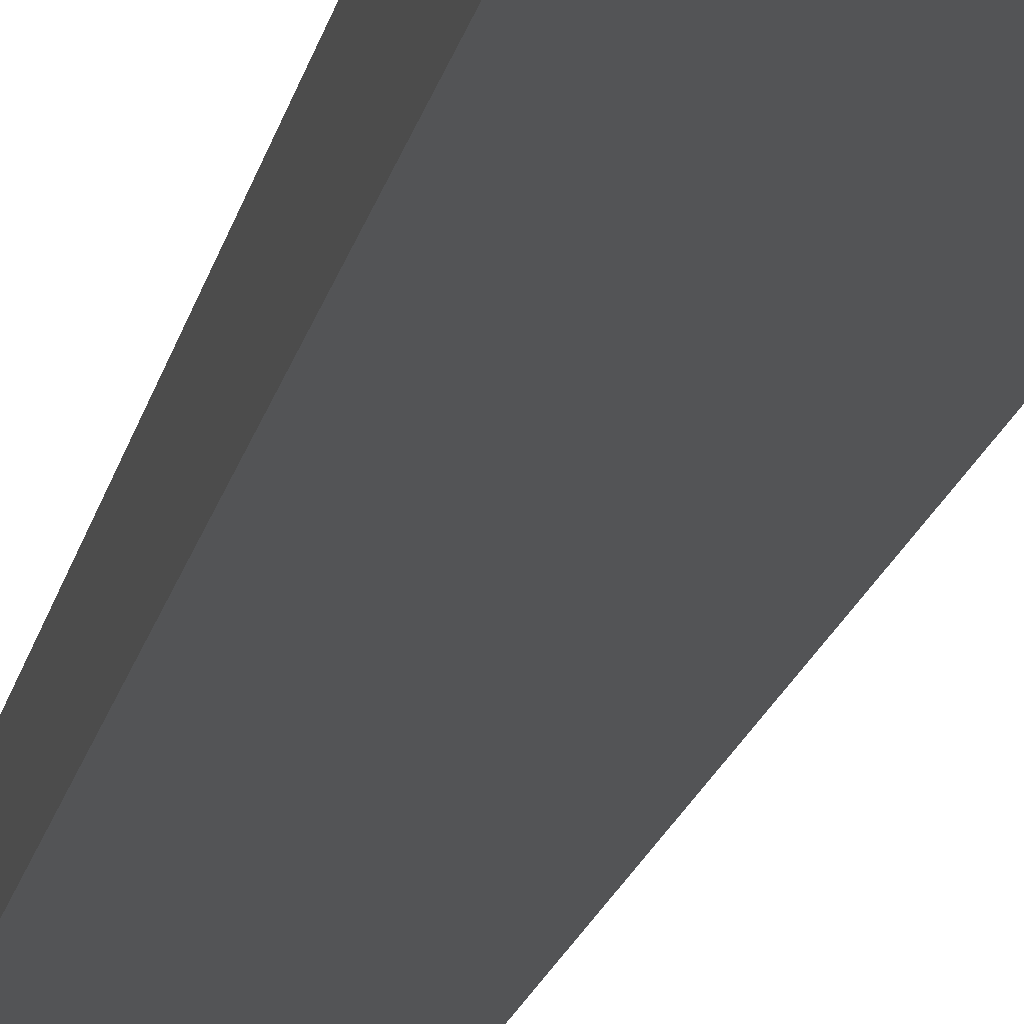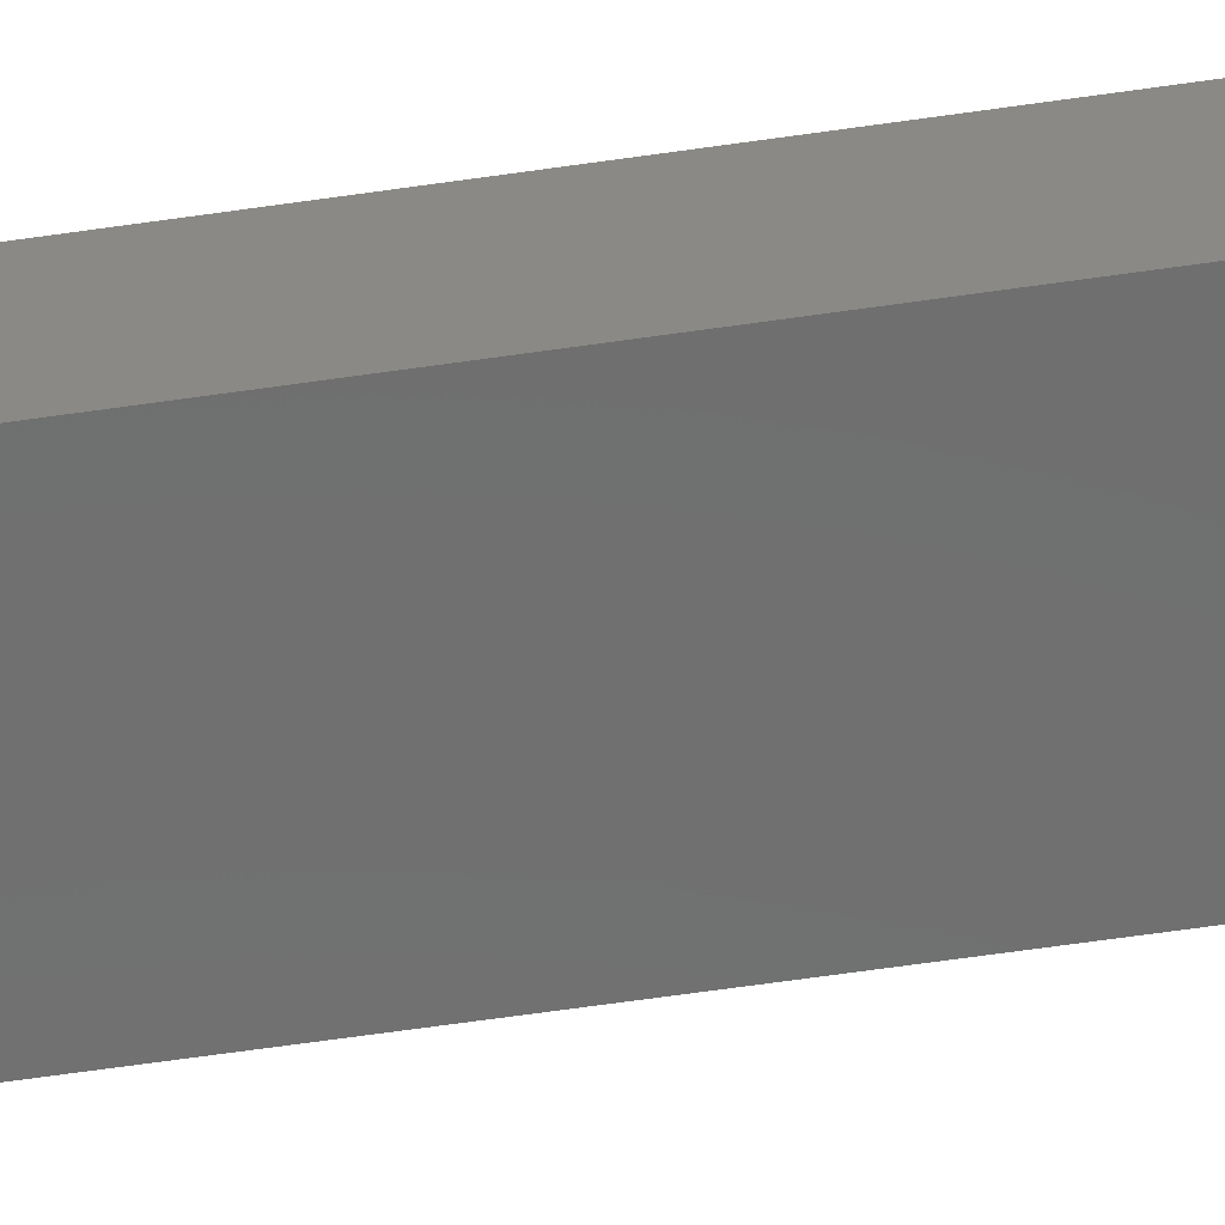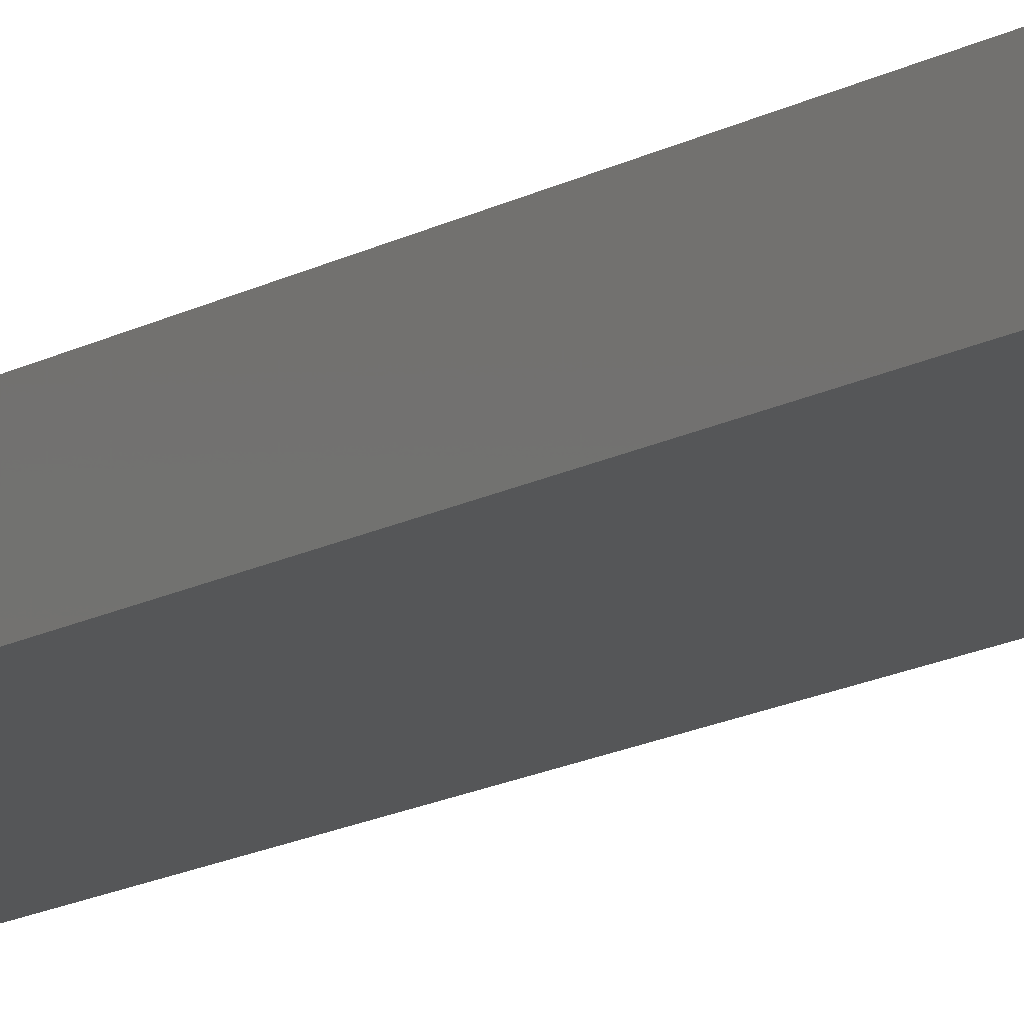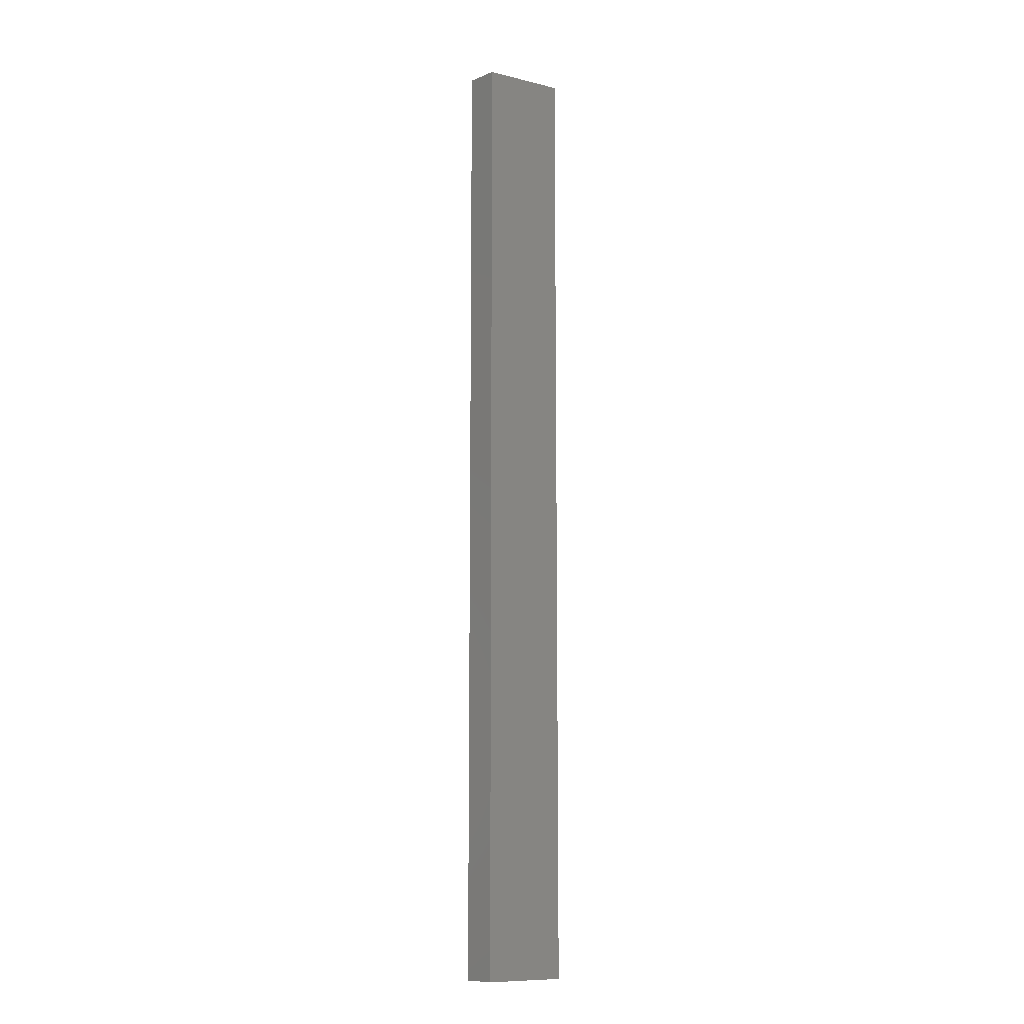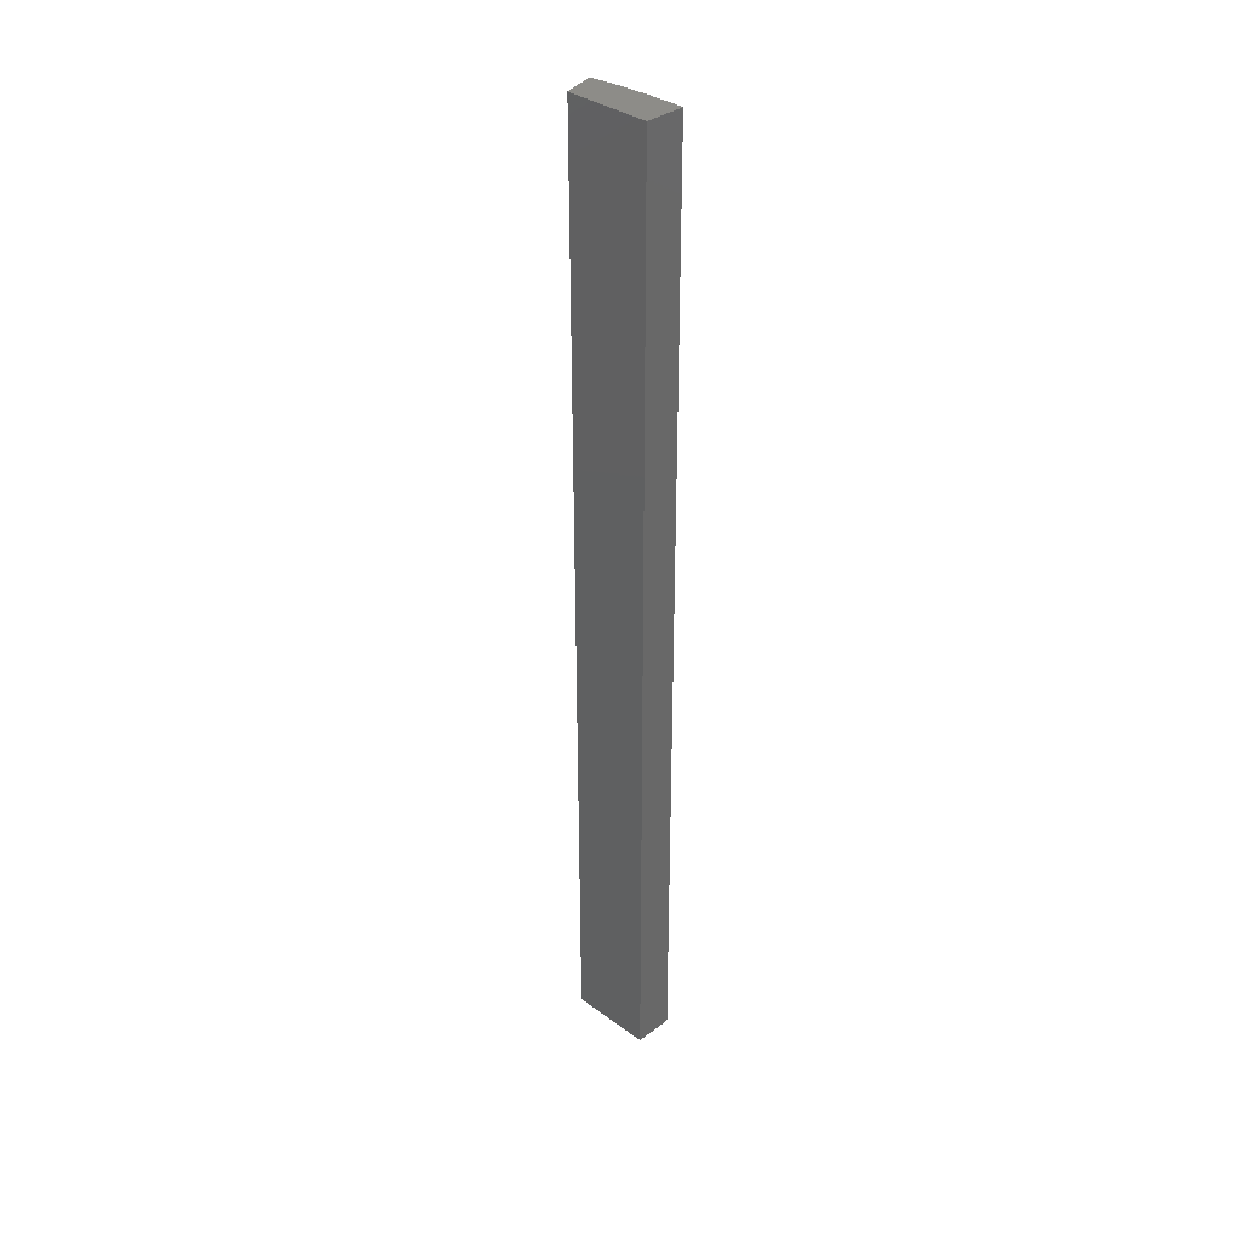
<metadata>
{"format":"stl","ext":"stl","renderer":"f3d","projection":"perspective","resolution":1024,"background":"white","views":[{"elev":-9.1,"azim":174.1,"up":"+Y"},{"elev":-53.3,"azim":99.3,"up":"+Y"},{"elev":-11.5,"azim":147.0,"up":"+Y"},{"elev":-10.3,"azim":-24.7,"up":"+Z"},{"elev":36.1,"azim":50.3,"up":"+Z"}]}
</metadata>
<code>
# stl→obj: 231 verts, 458 faces
v 0.1265 0.05398 0.5
v 0.1079 0.05117 0.5
v 0.1273 0.01472 0.5
v 0.1063 0.01223 0.5
v 0.08945 0.04785 0.5
v 0.08539 0.009746 0.5
v 0.07113 0.04378 0.5
v 0.1451 0.05646 0.5
v 0.1466 0.03683 0.5
v 0.05879 0.0229 0.5
v 0.06446 0.007258 0.5
v 0.05312 0.03854 0.5
v 0.1482 0.01721 0.5
v 0.06446 0.007258 0.48
v 0.1482 0.01721 0.04
v 0.1273 0.01472 0
v 0.1482 0.01721 0.02
v 0.1063 0.01223 0
v 0.1482 0.01721 0
v 0.06446 0.007258 0.02
v 0.08539 0.009746 0
v 0.06446 0.007258 0.04
v 0.06446 0.007258 0
v 0.06446 0.007258 0.06
v 0.1482 0.01721 0.06
v 0.06446 0.007258 0.08
v 0.1482 0.01721 0.08
v 0.06446 0.007258 0.12
v 0.06446 0.007258 0.1
v 0.1482 0.01721 0.1
v 0.06446 0.007258 0.14
v 0.1482 0.01721 0.12
v 0.1482 0.01721 0.14
v 0.06446 0.007258 0.16
v 0.1482 0.01721 0.18
v 0.06446 0.007258 0.2
v 0.06446 0.007258 0.18
v 0.1482 0.01721 0.16
v 0.1482 0.01721 0.28
v 0.06446 0.007258 0.28
v 0.1482 0.01721 0.26
v 0.06446 0.007258 0.26
v 0.06446 0.007258 0.3
v 0.06446 0.007258 0.32
v 0.1482 0.01721 0.3
v 0.1482 0.01721 0.32
v 0.06446 0.007258 0.34
v 0.06446 0.007258 0.36
v 0.1482 0.01721 0.34
v 0.1482 0.01721 0.36
v 0.06446 0.007258 0.38
v 0.06446 0.007258 0.4
v 0.1482 0.01721 0.38
v 0.1482 0.01721 0.4
v 0.06446 0.007258 0.42
v 0.06446 0.007258 0.46
v 0.1482 0.01721 0.44
v 0.1482 0.01721 0.46
v 0.06446 0.007258 0.44
v 0.1482 0.01721 0.42
v 0.1482 0.01721 0.48
v 0.1482 0.01721 0.24
v 0.06446 0.007258 0.24
v 0.1482 0.01721 0.22
v 0.06446 0.007258 0.22
v 0.1482 0.01721 0.2
v 0.1451 0.05646 0.48
v 0.1451 0.05646 0.46
v 0.1451 0.05646 0.44
v 0.1451 0.05646 0.42
v 0.1451 0.05646 0.4
v 0.1451 0.05646 0.38
v 0.1451 0.05646 0.36
v 0.1451 0.05646 0.34
v 0.1451 0.05646 0.32
v 0.1451 0.05646 0.3
v 0.1451 0.05646 0.28
v 0.1451 0.05646 0.26
v 0.1451 0.05646 0.24
v 0.1451 0.05646 0.22
v 0.1451 0.05646 0.2
v 0.1451 0.05646 0.18
v 0.1451 0.05646 0.16
v 0.1451 0.05646 0.14
v 0.1451 0.05646 0.12
v 0.1265 0.05398 0
v 0.1451 0.05646 0.1
v 0.1451 0.05646 0.08
v 0.1451 0.05646 0.06
v 0.1451 0.05646 0.04
v 0.08945 0.04785 0
v 0.1079 0.05117 0
v 0.07113 0.04378 0
v 0.05312 0.03854 0.04
v 0.05312 0.03854 0.06
v 0.05312 0.03854 0.08
v 0.05312 0.03854 0.1
v 0.05312 0.03854 0.12
v 0.05312 0.03854 0.14
v 0.05312 0.03854 0.16
v 0.05312 0.03854 0.18
v 0.05312 0.03854 0.2
v 0.05312 0.03854 0.22
v 0.05312 0.03854 0.24
v 0.05312 0.03854 0.26
v 0.05312 0.03854 0.28
v 0.05312 0.03854 0.3
v 0.05312 0.03854 0.32
v 0.05312 0.03854 0.34
v 0.05312 0.03854 0.36
v 0.05312 0.03854 0.38
v 0.05312 0.03854 0.4
v 0.05312 0.03854 0.42
v 0.05312 0.03854 0.44
v 0.05312 0.03854 0.46
v 0.05312 0.03854 0.48
v 0.1451 0.05646 0.02
v 0.1451 0.05646 0
v 0.05312 0.03854 0.02
v 0.05312 0.03854 0
v 0.05879 0.0229 0
v 0.1466 0.03683 0
v 0.05879 0.0229 -0.5
v 0.08539 0.009746 -0.5
v 0.06446 0.007258 -0.5
v 0.07113 0.04378 -0.5
v 0.1063 0.01223 -0.5
v 0.08945 0.04785 -0.5
v 0.1273 0.01472 -0.5
v 0.1466 0.03683 -0.5
v 0.1482 0.01721 -0.5
v 0.1265 0.05398 -0.5
v 0.1451 0.05646 -0.5
v 0.05312 0.03854 -0.5
v 0.1079 0.05117 -0.5
v 0.1451 0.05646 -0.48
v 0.1451 0.05646 -0.46
v 0.1451 0.05646 -0.44
v 0.1451 0.05646 -0.42
v 0.1451 0.05646 -0.4
v 0.1451 0.05646 -0.38
v 0.1451 0.05646 -0.36
v 0.1451 0.05646 -0.34
v 0.1451 0.05646 -0.32
v 0.1451 0.05646 -0.3
v 0.1451 0.05646 -0.28
v 0.1451 0.05646 -0.26
v 0.1451 0.05646 -0.24
v 0.1451 0.05646 -0.22
v 0.1451 0.05646 -0.2
v 0.1451 0.05646 -0.18
v 0.1451 0.05646 -0.16
v 0.1451 0.05646 -0.14
v 0.1451 0.05646 -0.12
v 0.1451 0.05646 -0.1
v 0.1451 0.05646 -0.08
v 0.1451 0.05646 -0.06
v 0.1451 0.05646 -0.04
v 0.05312 0.03854 -0.04
v 0.05312 0.03854 -0.06
v 0.05312 0.03854 -0.08
v 0.05312 0.03854 -0.1
v 0.05312 0.03854 -0.12
v 0.05312 0.03854 -0.14
v 0.05312 0.03854 -0.16
v 0.05312 0.03854 -0.18
v 0.05312 0.03854 -0.2
v 0.05312 0.03854 -0.22
v 0.05312 0.03854 -0.24
v 0.05312 0.03854 -0.26
v 0.05312 0.03854 -0.28
v 0.05312 0.03854 -0.3
v 0.05312 0.03854 -0.32
v 0.05312 0.03854 -0.34
v 0.05312 0.03854 -0.36
v 0.05312 0.03854 -0.38
v 0.05312 0.03854 -0.4
v 0.05312 0.03854 -0.42
v 0.05312 0.03854 -0.44
v 0.05312 0.03854 -0.46
v 0.05312 0.03854 -0.48
v 0.1451 0.05646 -0.02
v 0.05312 0.03854 -0.02
v 0.1482 0.01721 -0.14
v 0.1482 0.01721 -0.12
v 0.1482 0.01721 -0.02
v 0.1482 0.01721 -0.04
v 0.1482 0.01721 -0.06
v 0.1482 0.01721 -0.08
v 0.1482 0.01721 -0.1
v 0.1482 0.01721 -0.16
v 0.1482 0.01721 -0.34
v 0.1482 0.01721 -0.36
v 0.1482 0.01721 -0.32
v 0.1482 0.01721 -0.4
v 0.1482 0.01721 -0.38
v 0.1482 0.01721 -0.48
v 0.1482 0.01721 -0.46
v 0.1482 0.01721 -0.44
v 0.1482 0.01721 -0.42
v 0.1482 0.01721 -0.3
v 0.1482 0.01721 -0.28
v 0.1482 0.01721 -0.26
v 0.1482 0.01721 -0.24
v 0.1482 0.01721 -0.22
v 0.1482 0.01721 -0.2
v 0.1482 0.01721 -0.18
v 0.06446 0.007258 -0.48
v 0.06446 0.007258 -0.02
v 0.06446 0.007258 -0.04
v 0.06446 0.007258 -0.06
v 0.06446 0.007258 -0.08
v 0.06446 0.007258 -0.12
v 0.06446 0.007258 -0.1
v 0.06446 0.007258 -0.14
v 0.06446 0.007258 -0.16
v 0.06446 0.007258 -0.18
v 0.06446 0.007258 -0.2
v 0.06446 0.007258 -0.28
v 0.06446 0.007258 -0.26
v 0.06446 0.007258 -0.3
v 0.06446 0.007258 -0.32
v 0.06446 0.007258 -0.34
v 0.06446 0.007258 -0.36
v 0.06446 0.007258 -0.38
v 0.06446 0.007258 -0.4
v 0.06446 0.007258 -0.42
v 0.06446 0.007258 -0.46
v 0.06446 0.007258 -0.44
v 0.06446 0.007258 -0.24
v 0.06446 0.007258 -0.22
f 1 2 3
f 3 2 4
f 4 2 5
f 4 5 6
f 6 5 7
f 8 1 9
f 9 1 3
f 6 10 11
f 7 10 6
f 12 10 7
f 3 13 9
f 6 11 14
f 15 16 17
f 18 16 15
f 17 16 19
f 20 21 22
f 22 21 18
f 23 21 20
f 24 15 25
f 26 24 25
f 26 25 27
f 24 22 15
f 18 15 22
f 28 29 30
f 29 27 30
f 31 32 33
f 34 31 33
f 32 28 30
f 31 28 32
f 29 26 27
f 35 36 37
f 38 35 37
f 39 40 41
f 41 40 42
f 43 40 39
f 44 45 46
f 47 44 46
f 48 49 50
f 51 48 50
f 52 53 54
f 55 52 54
f 56 57 58
f 56 59 57
f 57 59 60
f 60 59 55
f 4 14 56
f 4 6 14
f 4 56 58
f 58 3 4
f 61 3 58
f 13 3 61
f 54 60 55
f 52 51 53
f 50 53 51
f 48 47 49
f 46 49 47
f 44 43 45
f 39 45 43
f 62 41 42
f 63 62 42
f 64 62 63
f 64 63 65
f 65 66 64
f 65 36 66
f 35 66 36
f 38 37 34
f 33 38 34
f 67 68 1
f 68 69 1
f 69 70 1
f 70 71 1
f 71 72 1
f 72 73 1
f 73 74 1
f 74 75 1
f 75 76 1
f 76 77 1
f 77 78 1
f 1 78 79
f 1 79 80
f 1 80 81
f 1 81 82
f 1 82 83
f 1 83 84
f 1 84 85
f 1 85 86
f 85 87 86
f 87 88 86
f 88 89 86
f 89 90 86
f 91 5 92
f 5 2 92
f 92 2 86
f 86 2 1
f 93 7 91
f 91 7 5
f 94 95 93
f 95 96 93
f 96 97 93
f 97 98 93
f 98 99 93
f 99 100 93
f 100 101 93
f 101 102 93
f 102 103 93
f 103 104 93
f 93 104 105
f 93 105 106
f 93 106 107
f 93 107 108
f 93 108 109
f 93 109 110
f 93 110 111
f 93 111 7
f 111 112 7
f 112 113 7
f 113 114 7
f 114 115 7
f 115 116 7
f 117 118 86
f 86 90 117
f 93 119 94
f 120 119 93
f 7 116 12
f 67 1 8
f 20 121 23
f 119 121 20
f 120 121 119
f 111 110 48
f 110 47 48
f 112 51 52
f 112 111 51
f 51 111 48
f 116 10 12
f 14 10 116
f 11 10 14
f 56 14 116
f 56 116 115
f 115 59 56
f 115 114 59
f 55 59 114
f 55 114 113
f 113 52 55
f 113 112 52
f 110 109 47
f 44 47 109
f 44 109 108
f 108 43 44
f 107 40 43
f 108 107 43
f 40 106 42
f 42 106 105
f 107 106 40
f 63 42 105
f 63 105 104
f 65 63 104
f 65 104 103
f 36 65 103
f 36 103 102
f 37 36 102
f 37 102 101
f 34 37 101
f 34 101 100
f 31 34 100
f 31 100 99
f 28 31 99
f 28 99 98
f 29 28 98
f 29 98 97
f 26 29 97
f 26 97 96
f 24 26 96
f 24 96 95
f 22 24 95
f 22 95 94
f 20 22 94
f 20 94 119
f 33 84 83
f 32 84 33
f 117 17 122
f 118 117 122
f 17 19 122
f 90 17 117
f 90 15 17
f 89 25 15
f 88 25 89
f 89 15 90
f 88 27 25
f 87 30 27
f 85 30 87
f 87 27 88
f 85 32 30
f 33 83 38
f 32 85 84
f 73 50 49
f 72 50 73
f 46 75 74
f 49 46 74
f 73 49 74
f 70 54 71
f 71 54 53
f 67 8 9
f 61 67 9
f 13 61 9
f 58 67 61
f 68 58 57
f 67 58 68
f 57 60 69
f 60 70 69
f 68 57 69
f 54 70 60
f 71 53 72
f 50 72 53
f 75 45 76
f 76 45 39
f 46 45 75
f 41 78 77
f 39 41 77
f 76 39 77
f 62 78 41
f 62 79 78
f 64 79 62
f 64 80 79
f 66 80 64
f 66 81 80
f 35 81 66
f 35 82 81
f 38 82 35
f 38 83 82
f 123 124 125
f 126 124 123
f 127 124 128
f 128 124 126
f 129 130 131
f 132 130 129
f 133 130 132
f 123 134 126
f 135 129 127
f 132 129 135
f 135 127 128
f 136 132 137
f 137 132 138
f 138 132 139
f 139 132 140
f 140 132 141
f 141 132 142
f 142 132 143
f 143 132 144
f 144 132 145
f 145 132 146
f 146 132 147
f 132 148 147
f 132 149 148
f 132 150 149
f 132 151 150
f 132 152 151
f 132 153 152
f 132 154 153
f 132 86 154
f 154 86 155
f 155 86 156
f 156 86 157
f 157 86 158
f 91 92 128
f 128 92 135
f 92 86 135
f 86 132 135
f 93 91 126
f 91 128 126
f 159 93 160
f 160 93 161
f 161 93 162
f 162 93 163
f 163 93 164
f 164 93 165
f 165 93 166
f 166 93 167
f 167 93 168
f 168 93 169
f 93 170 169
f 93 171 170
f 93 172 171
f 93 173 172
f 93 174 173
f 93 175 174
f 93 176 175
f 93 126 176
f 176 126 177
f 177 126 178
f 178 126 179
f 179 126 180
f 180 126 181
f 182 86 118
f 86 182 158
f 93 159 183
f 120 93 183
f 126 134 181
f 136 133 132
f 184 152 153
f 185 184 153
f 182 122 186
f 118 122 182
f 186 122 19
f 158 182 186
f 158 186 187
f 157 187 188
f 156 157 188
f 157 158 187
f 156 188 189
f 155 189 190
f 154 155 190
f 155 156 189
f 154 190 185
f 184 191 152
f 185 153 154
f 142 192 193
f 141 142 193
f 194 143 144
f 192 143 194
f 142 143 192
f 139 140 195
f 140 196 195
f 136 130 133
f 197 130 136
f 131 130 197
f 198 197 136
f 137 199 198
f 136 137 198
f 199 138 200
f 200 138 139
f 137 138 199
f 195 200 139
f 140 141 196
f 193 196 141
f 144 145 201
f 145 202 201
f 194 144 201
f 203 146 147
f 202 146 203
f 145 146 202
f 204 203 147
f 204 147 148
f 205 204 148
f 205 148 149
f 206 205 149
f 206 149 150
f 207 206 150
f 207 150 151
f 191 207 151
f 191 151 152
f 124 208 125
f 187 186 16
f 18 187 16
f 186 19 16
f 209 210 21
f 210 18 21
f 23 209 21
f 211 188 187
f 212 188 211
f 212 189 188
f 211 187 210
f 18 210 187
f 213 190 214
f 214 190 189
f 215 184 185
f 216 184 215
f 185 190 213
f 215 185 213
f 214 189 212
f 207 217 218
f 191 217 207
f 202 203 219
f 203 220 219
f 221 202 219
f 222 194 201
f 223 194 222
f 224 193 192
f 225 193 224
f 226 195 196
f 227 195 226
f 228 198 199
f 228 199 229
f 199 200 229
f 200 227 229
f 127 228 208
f 127 208 124
f 127 198 228
f 198 127 129
f 197 198 129
f 131 197 129
f 195 227 200
f 226 196 225
f 193 225 196
f 224 192 223
f 194 223 192
f 222 201 221
f 202 221 201
f 204 220 203
f 230 220 204
f 205 230 204
f 205 231 230
f 231 205 206
f 231 206 218
f 207 218 206
f 191 216 217
f 184 216 191
f 209 23 121
f 183 209 121
f 120 183 121
f 176 224 175
f 175 224 223
f 177 226 225
f 177 225 176
f 225 224 176
f 181 134 123
f 208 181 123
f 125 208 123
f 228 181 208
f 228 180 181
f 180 228 229
f 180 229 179
f 227 179 229
f 227 178 179
f 178 227 226
f 178 226 177
f 175 223 174
f 222 174 223
f 222 173 174
f 173 222 221
f 172 221 219
f 173 221 172
f 219 220 171
f 220 170 171
f 172 219 171
f 230 170 220
f 230 169 170
f 231 169 230
f 231 168 169
f 218 168 231
f 218 167 168
f 217 167 218
f 217 166 167
f 216 166 217
f 216 165 166
f 215 165 216
f 215 164 165
f 213 164 215
f 213 163 164
f 214 163 213
f 214 162 163
f 212 162 214
f 212 161 162
f 211 161 212
f 211 160 161
f 210 160 211
f 210 159 160
f 209 159 210
f 209 183 159

</code>
